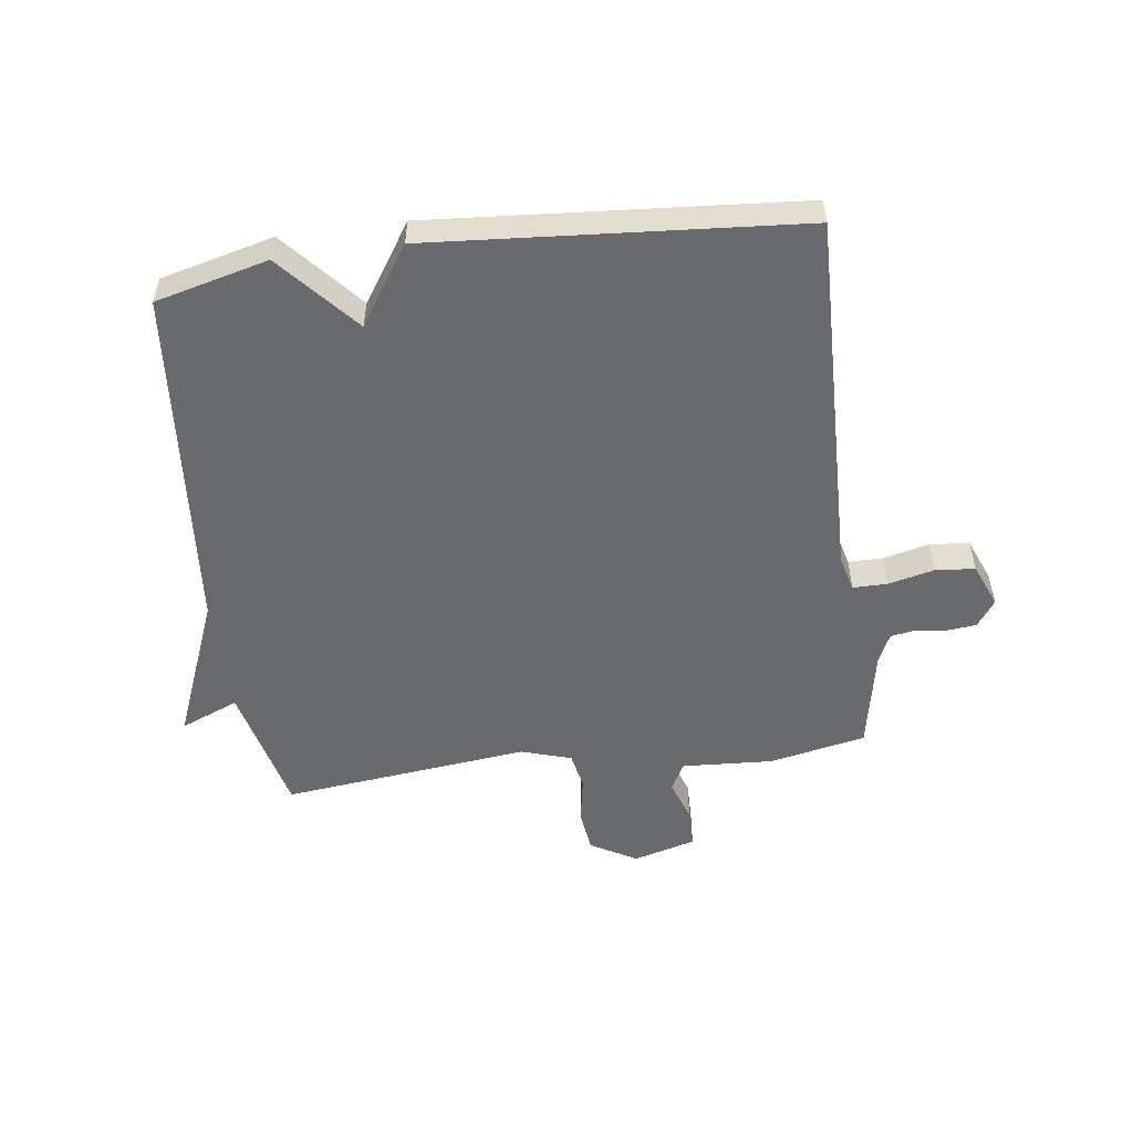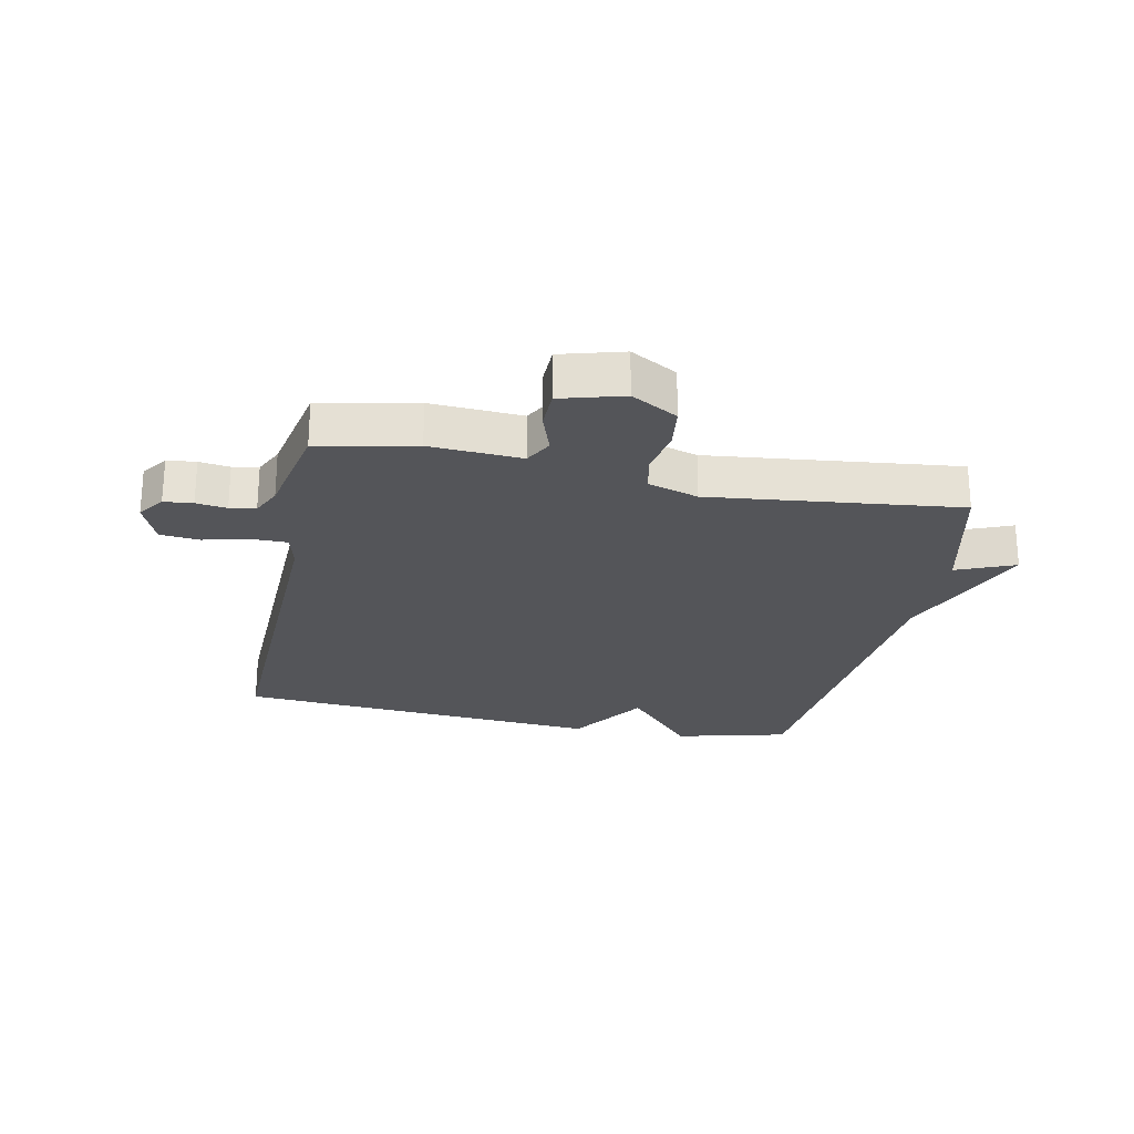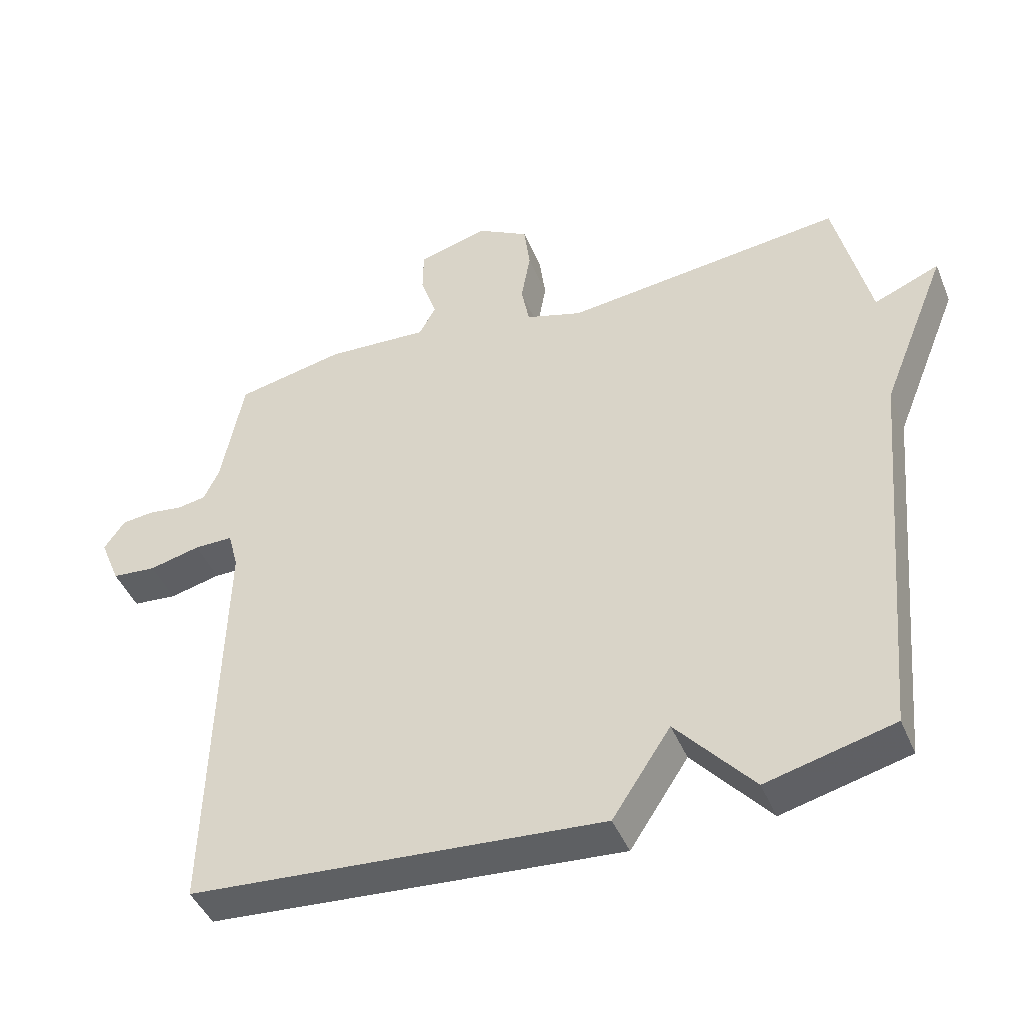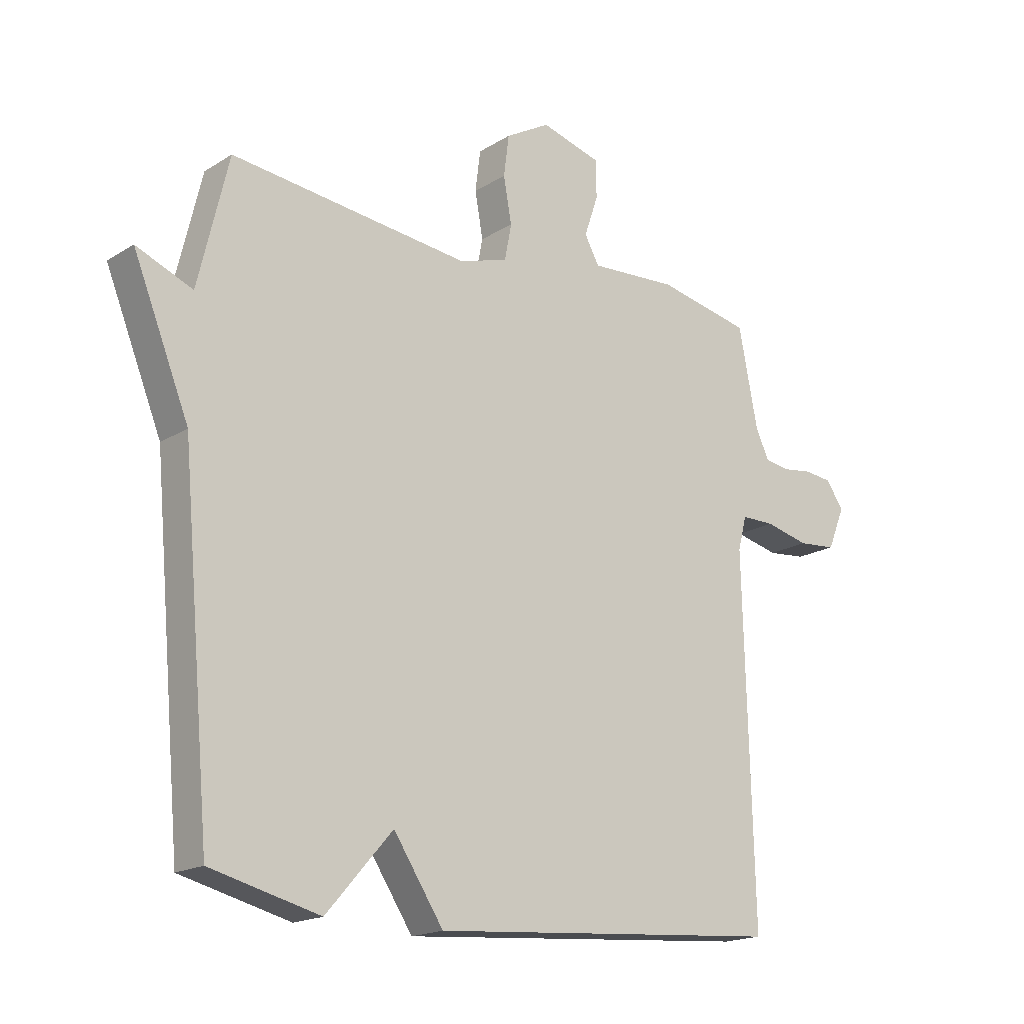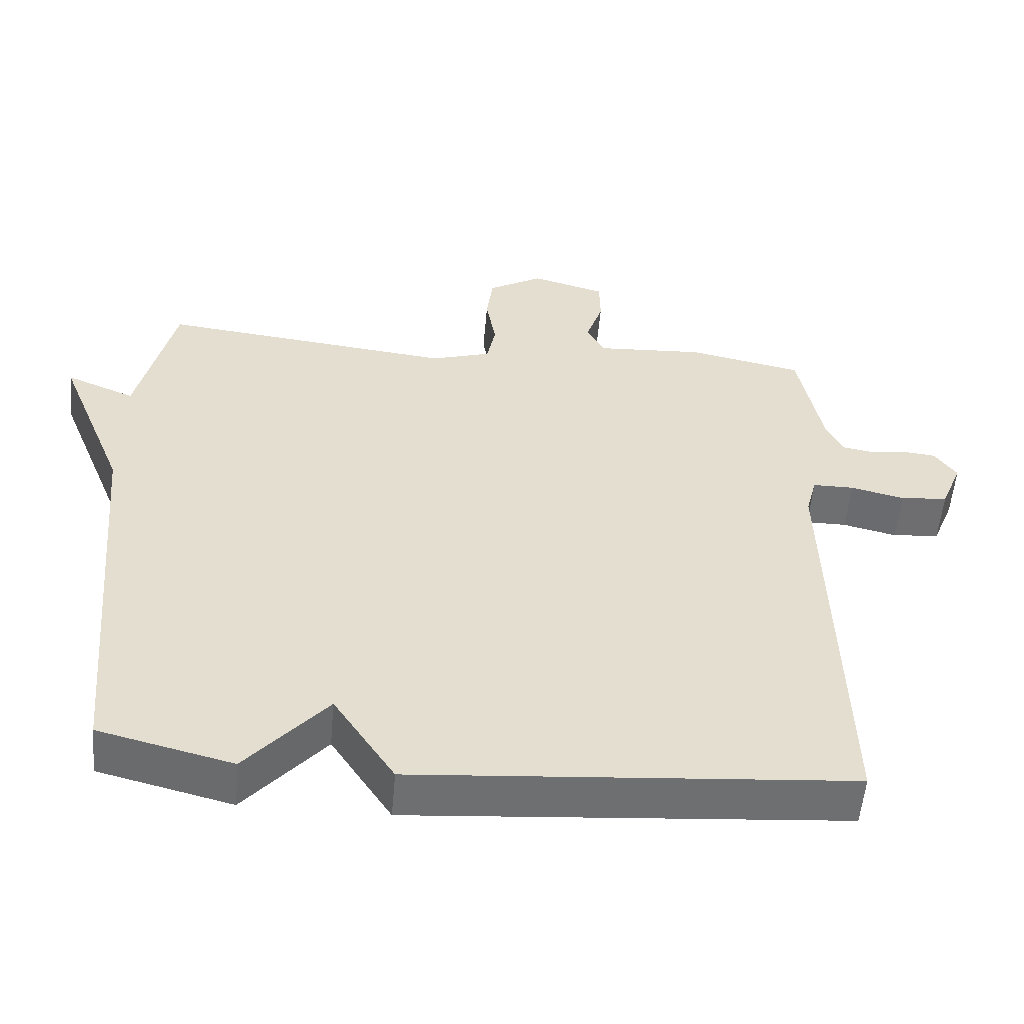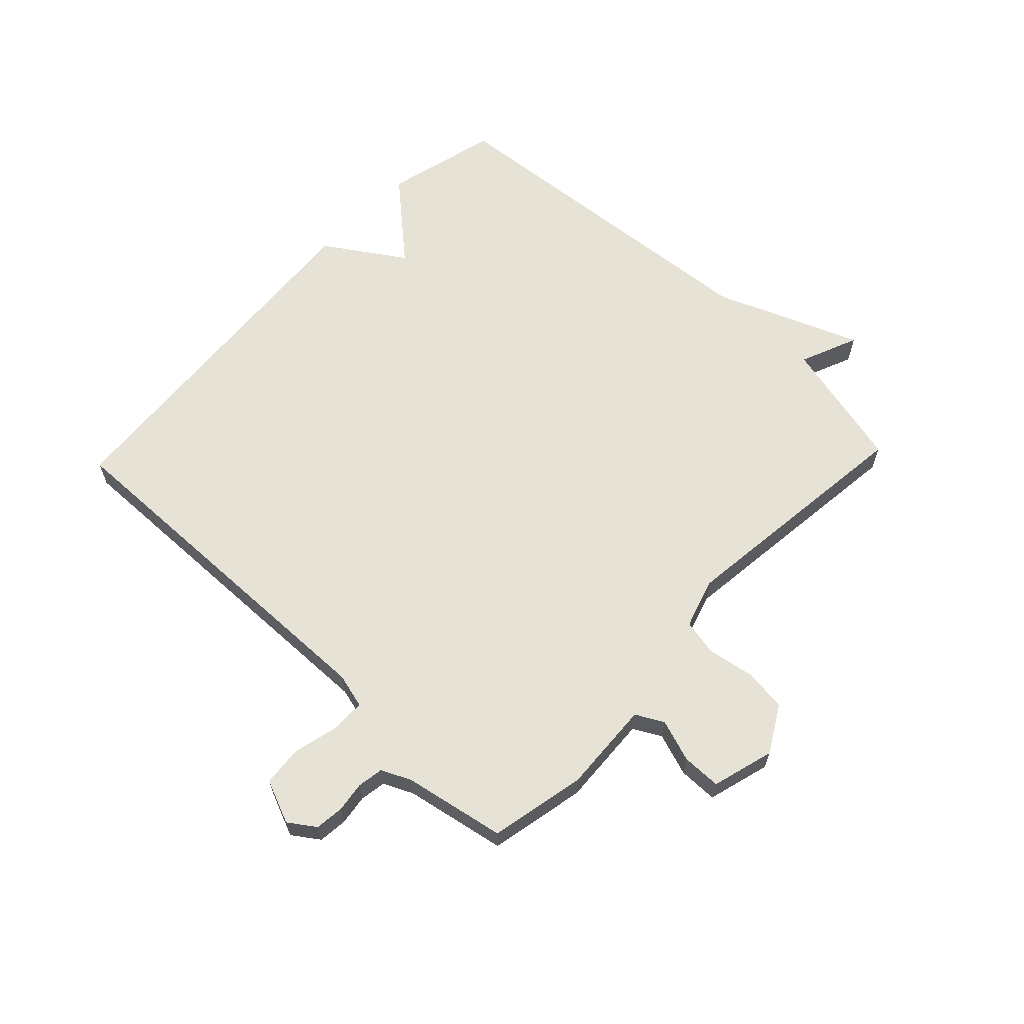
<metadata>
{"format":"obj","ext":"obj","renderer":"f3d","projection":"perspective","resolution":1024,"background":"white","views":[{"elev":-53.0,"azim":-172.4,"up":"+Y"},{"elev":-24.7,"azim":-11.5,"up":"+Y"},{"elev":-44.3,"azim":21.8,"up":"+Z"},{"elev":-17.9,"azim":140.2,"up":"+Z"},{"elev":-54.5,"azim":175.0,"up":"+Z"},{"elev":63.5,"azim":-46.3,"up":"+Y"}]}
</metadata>
<code>
v -0.5 0.07 0.5
v -0.339 0.07 0.533
v -0.187 0.07 0.524
v -0.162 0.07 0.57
v -0.186 0.07 0.641
v -0.185 0.07 0.706
v -0.081 0.07 0.735
v -0.004 0.07 0.691
v 0.005 0.07 0.62
v -0.009 0.07 0.542
v 0.003 0.07 0.48
v 0.087 0.07 0.454
v 0.5 0.07 0.5
v 0.552 0.07 0.28
v 0.649 0.07 0.32
v 0.552 0.07 0.08
v 0.5 0.07 -0.5
v 0.312 0.07 -0.547
v 0.198 0.07 -0.417
v 0.112 0.07 -0.547
v -0.5 0.07 -0.5
v -0.484 0.07 0.114
v -0.499 0.07 0.172
v -0.557 0.07 0.172
v -0.633 0.07 0.154
v -0.699 0.07 0.16
v -0.729 0.07 0.233
v -0.698 0.07 0.277
v -0.65 0.07 0.282
v -0.599 0.07 0.275
v -0.556 0.07 0.282
v -0.533 0.07 0.331
v -0.5 0 0.5
v -0.339 0 0.533
v -0.187 0 0.524
v -0.162 0 0.57
v -0.186 0 0.641
v -0.185 0 0.706
v -0.081 0 0.735
v -0.004 0 0.691
v 0.005 0 0.62
v -0.009 0 0.542
v 0.003 0 0.48
v 0.087 0 0.454
v 0.5 0 0.5
v 0.552 0 0.28
v 0.649 0 0.32
v 0.552 0 0.08
v 0.5 0 -0.5
v 0.312 0 -0.547
v 0.198 0 -0.417
v 0.112 0 -0.547
v -0.5 0 -0.5
v -0.484 0 0.114
v -0.499 0 0.172
v -0.557 0 0.172
v -0.633 0 0.154
v -0.699 0 0.16
v -0.729 0 0.233
v -0.698 0 0.277
v -0.65 0 0.282
v -0.599 0 0.275
v -0.556 0 0.282
v -0.533 0 0.331
f 28 29 30
f 27 28 30
f 26 27 30
f 25 26 30
f 24 25 30
f 23 24 30 31
f 19 20 21 22
f 19 22 23
f 16 17 18 19
f 14 15 16 19
f 23 31 32
f 19 23 32
f 14 19 32
f 13 14 32
f 12 13 32
f 8 9 10
f 7 8 10
f 6 7 10
f 5 6 10
f 4 5 10
f 3 4 10 11
f 11 12 32
f 3 11 32
f 2 3 32
f 1 2 32
f 62 61 60
f 62 60 59
f 62 59 58
f 62 58 57
f 62 57 56
f 63 62 56 55
f 54 53 52 51
f 55 54 51
f 51 50 49 48
f 51 48 47 46
f 64 63 55
f 64 55 51
f 64 51 46
f 64 46 45
f 64 45 44
f 42 41 40
f 42 40 39
f 42 39 38
f 42 38 37
f 42 37 36
f 43 42 36 35
f 64 44 43
f 64 43 35
f 64 35 34
f 64 34 33
f 1 33 34 2
f 2 34 35 3
f 3 35 36 4
f 4 36 37 5
f 5 37 38 6
f 6 38 39 7
f 7 39 40 8
f 8 40 41 9
f 9 41 42 10
f 10 42 43 11
f 11 43 44 12
f 12 44 45 13
f 13 45 46 14
f 14 46 47 15
f 15 47 48 16
f 16 48 49 17
f 17 49 50 18
f 18 50 51 19
f 19 51 52 20
f 20 52 53 21
f 21 53 54 22
f 22 54 55 23
f 23 55 56 24
f 24 56 57 25
f 25 57 58 26
f 26 58 59 27
f 27 59 60 28
f 28 60 61 29
f 29 61 62 30
f 30 62 63 31
f 31 63 64 32
f 32 64 33 1

</code>
